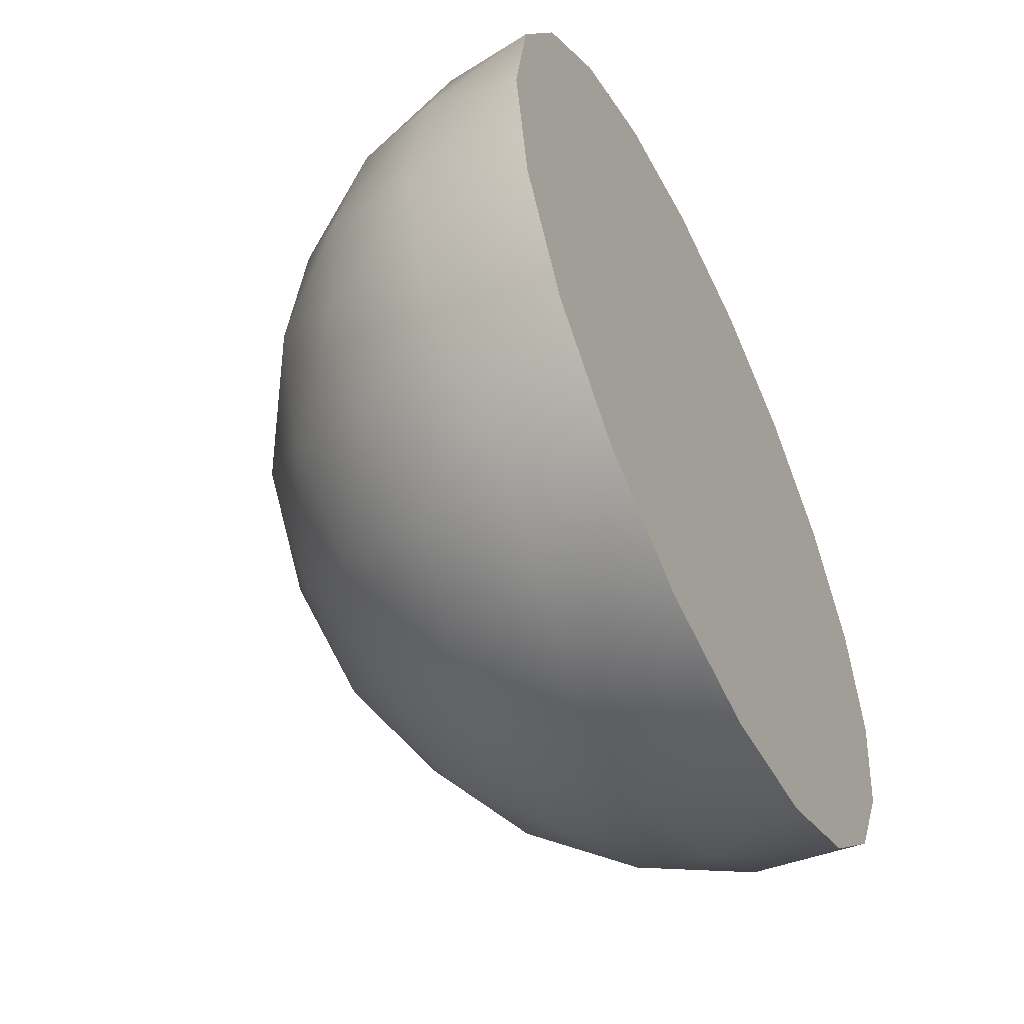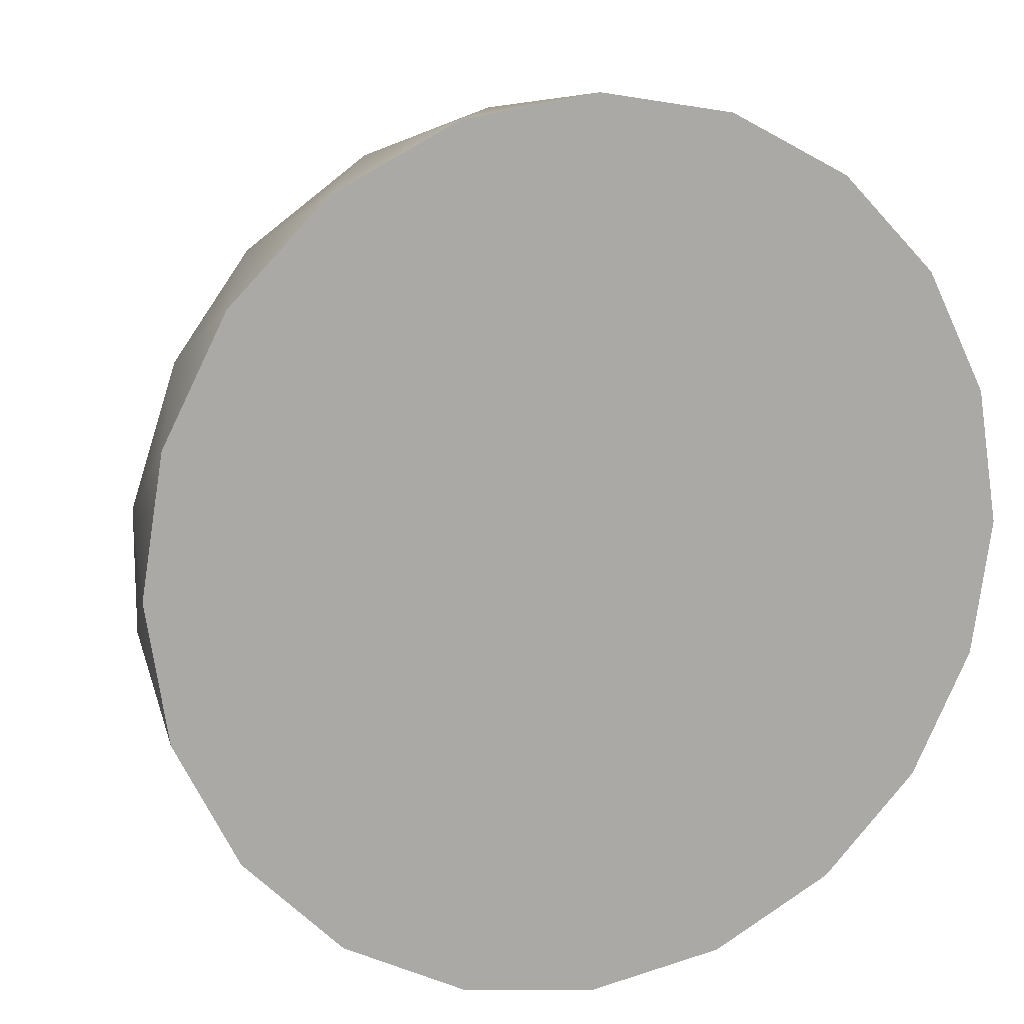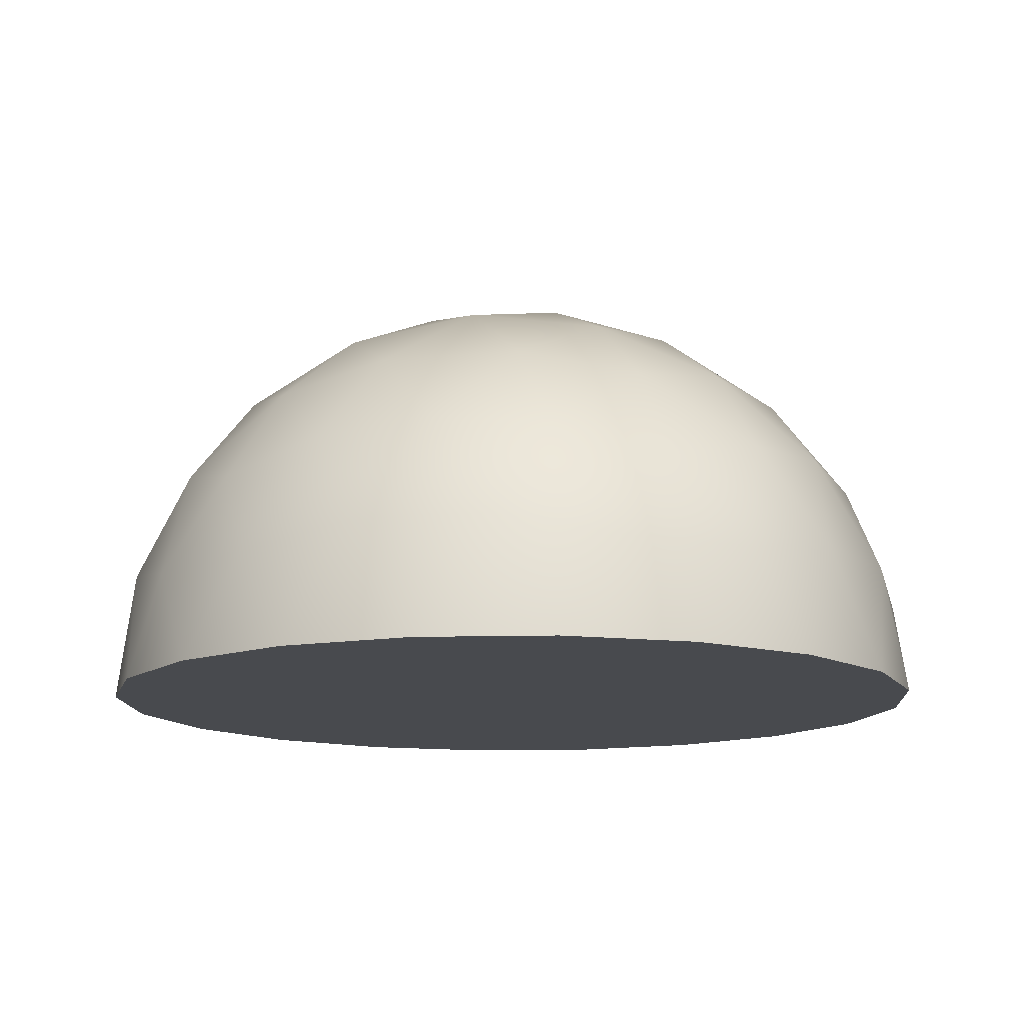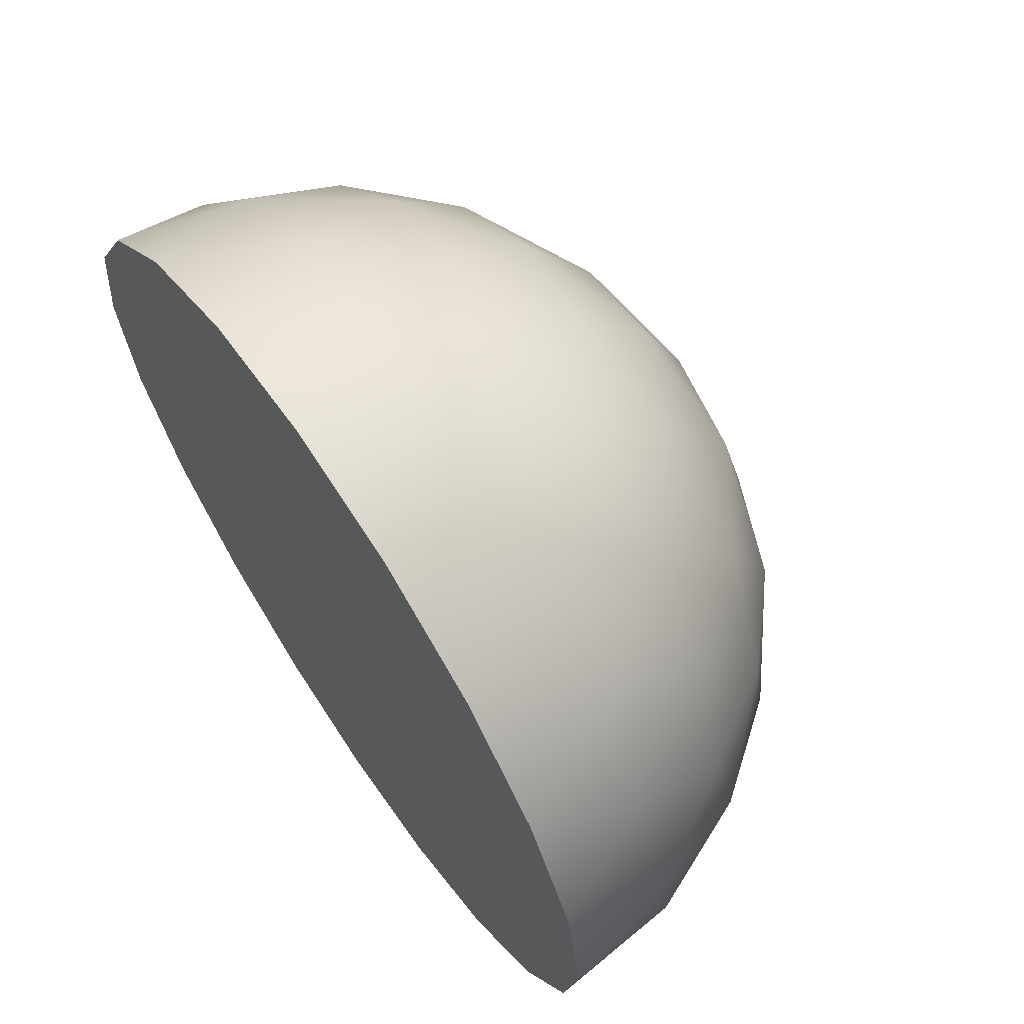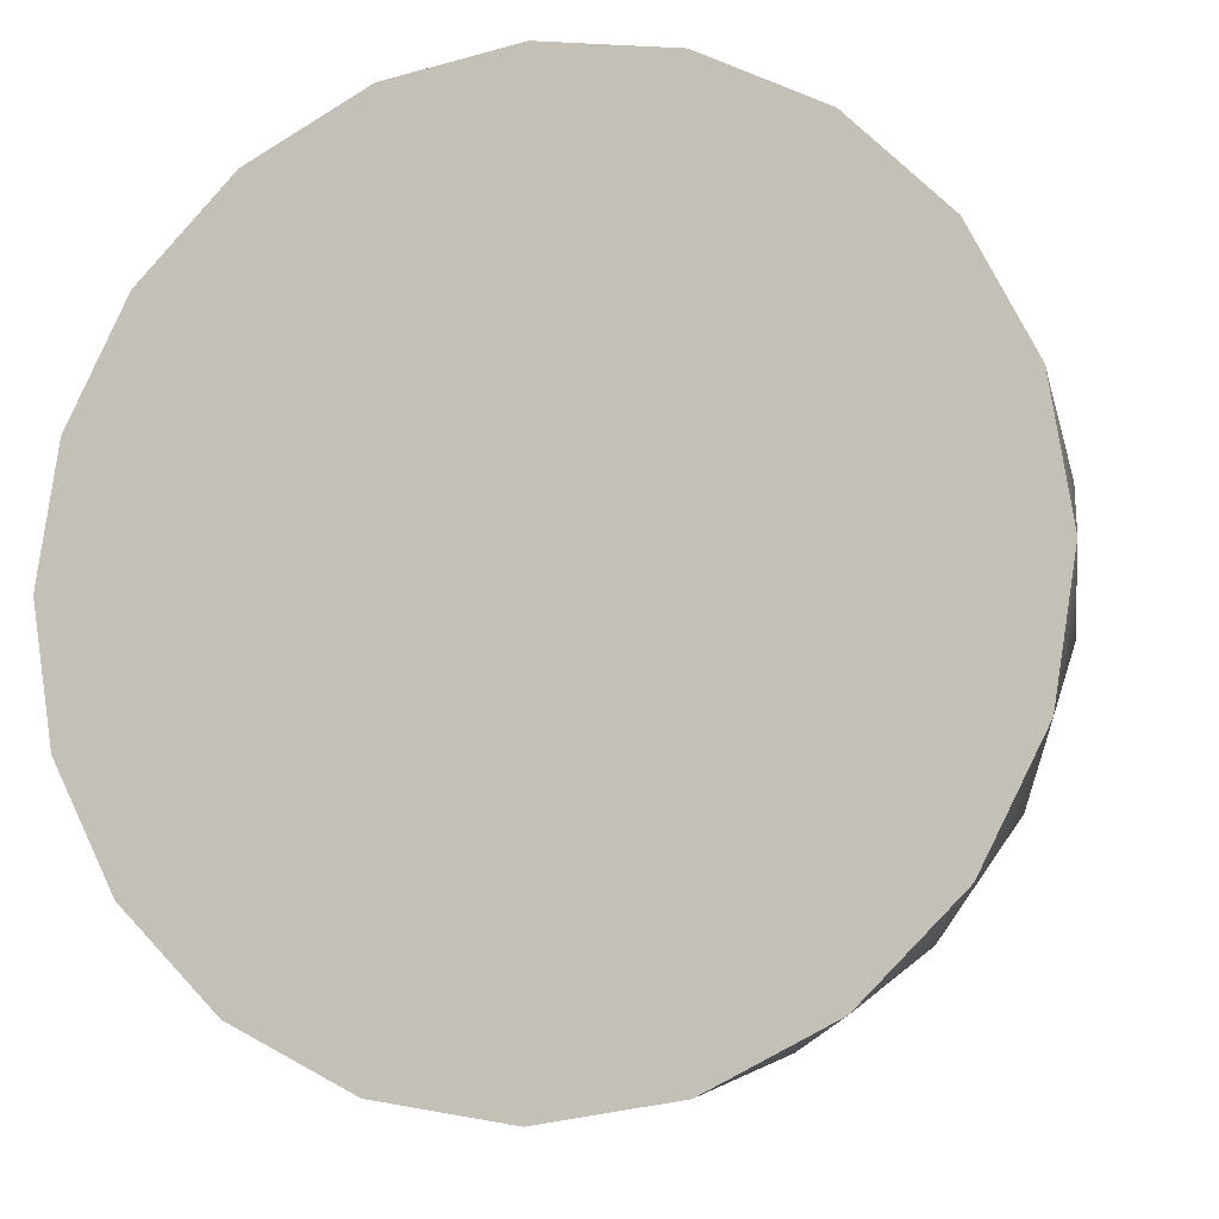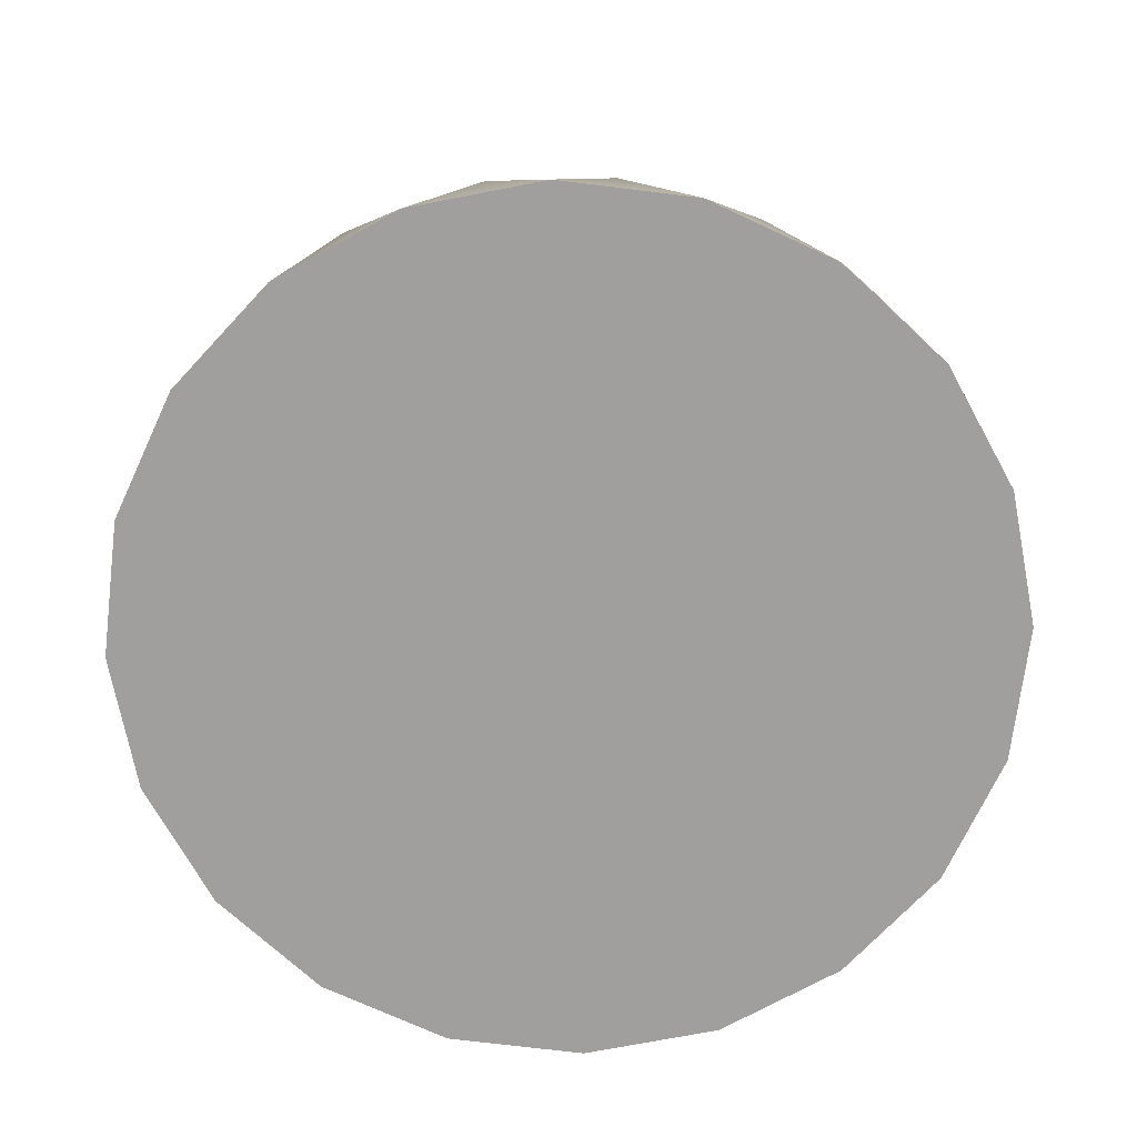
<metadata>
{"format":"obj","ext":"obj","renderer":"f3d","projection":"perspective","resolution":1024,"background":"white","views":[{"elev":-53.7,"azim":116.1,"up":"+Y"},{"elev":12.8,"azim":158.5,"up":"+Y"},{"elev":-13.1,"azim":84.3,"up":"+Z"},{"elev":65.8,"azim":-124.0,"up":"+Y"},{"elev":-9.2,"azim":-162.4,"up":"+Y"},{"elev":-71.4,"azim":128.0,"up":"+Z"}]}
</metadata>
<code>
v 0 0 0.5
v -0 0.1366 0.481
v -0.1299 0.0422 0.481
v -0 0.2629 0.4253
v -0.1314 0.1809 0.4472
v -0.25 0.0812 0.4253
v -0.0803 -0.1105 0.481
v -0.2127 -0.0691 0.4472
v -0.1545 -0.2127 0.4253
v 0.0803 -0.1105 0.481
v 0 -0.2236 0.4472
v 0.1545 -0.2127 0.4253
v 0.1299 0.0422 0.481
v 0.2127 -0.0691 0.4472
v 0.25 0.0812 0.4253
v 0.1314 0.1809 0.4472
v -0.25 0.3441 0.2629
v -0.2629 0.2236 0.3618
v -0.1314 0.3191 0.3618
v -0.4045 -0.1314 0.2629
v -0.2939 -0.1809 0.3618
v -0.3441 -0.0264 0.3618
v 0 -0.4253 0.2629
v 0.0812 -0.3354 0.3618
v -0.0812 -0.3354 0.3618
v 0.4045 -0.1314 0.2629
v 0.3441 -0.0264 0.3618
v 0.2939 -0.1809 0.3618
v 0.25 0.3441 0.2629
v 0.1314 0.3191 0.3618
v 0.2629 0.2236 0.3618
v -0 0.3691 0.3373
v 0.1299 0.4113 0.2529
v -0 0.4472 0.2236
v -0.1299 0.4113 0.2529
v -0.351 0.1141 0.3373
v -0.351 0.2507 0.2529
v -0.4253 0.1382 0.2236
v -0.4313 0.0035 0.2529
v -0.2169 -0.2986 0.3373
v -0.3469 -0.2564 0.2529
v -0.2629 -0.3618 0.2236
v -0.1366 -0.4091 0.2529
v 0.2169 -0.2986 0.3373
v 0.1366 -0.4091 0.2529
v 0.2629 -0.3618 0.2236
v 0.3469 -0.2564 0.2529
v 0.351 0.1141 0.3373
v 0.4313 0.0035 0.2529
v 0.4253 0.1382 0.2236
v 0.351 0.2507 0.2529
v -0.1545 0.4755 0
v -0.2127 0.4309 0.1382
v -0.0803 0.4796 0.1162
v -0.4045 0.2939 0
v -0.4313 0.2246 0.1162
v -0.3441 0.3354 0.1382
v -0.5 -0 0
v -0.4755 -0.0691 0.1382
v -0.481 0.0718 0.1162
v -0.4045 -0.2939 0
v -0.3469 -0.3408 0.1162
v -0.4253 -0.2236 0.1382
v -0.1545 -0.4755 0
v -0.0812 -0.4736 0.1382
v -0.2169 -0.4352 0.1162
v 0.1545 -0.4755 0
v 0.2169 -0.4352 0.1162
v 0.0812 -0.4736 0.1382
v 0.4045 -0.2939 0
v 0.4253 -0.2236 0.1382
v 0.3469 -0.3408 0.1162
v 0.5 0 0
v 0.481 0.0718 0.1162
v 0.4755 -0.0691 0.1382
v 0.4045 0.2939 0
v 0.3441 0.3354 0.1382
v 0.4313 0.2246 0.1162
v 0.1545 0.4755 0
v 0.0803 0.4796 0.1162
v 0.2127 0.4309 0.1382
v -0 0.5 0
v -0.2939 0.4045 0
v -0.4755 0.1545 0
v -0.4755 -0.1545 0
v -0.2939 -0.4045 0
v 0 -0.5 0
v 0.2939 -0.4045 0
v 0.4755 -0.1545 0
v 0.4755 0.1545 0
v 0.2939 0.4045 0
v 0 0 0
g model
f 1 2 3
f 2 4 5
f 2 5 3
f 3 5 6
f 1 3 7
f 3 6 8
f 3 8 7
f 7 8 9
f 1 7 10
f 7 9 11
f 7 11 10
f 10 11 12
f 1 10 13
f 10 12 14
f 10 14 13
f 13 14 15
f 1 13 2
f 13 15 16
f 13 16 2
f 2 16 4
f 17 18 19
f 18 6 5
f 18 5 19
f 19 5 4
f 20 21 22
f 21 9 8
f 21 8 22
f 22 8 6
f 23 24 25
f 24 12 11
f 24 11 25
f 25 11 9
f 26 27 28
f 27 15 14
f 27 14 28
f 28 14 12
f 29 30 31
f 30 4 16
f 30 16 31
f 31 16 15
f 4 30 32
f 30 29 33
f 30 33 32
f 32 33 34
f 4 32 19
f 32 34 35
f 32 35 19
f 19 35 17
f 6 18 36
f 18 17 37
f 18 37 36
f 36 37 38
f 6 36 22
f 36 38 39
f 36 39 22
f 22 39 20
f 9 21 40
f 21 20 41
f 21 41 40
f 40 41 42
f 9 40 25
f 40 42 43
f 40 43 25
f 25 43 23
f 12 24 44
f 24 23 45
f 24 45 44
f 44 45 46
f 12 44 28
f 44 46 47
f 44 47 28
f 28 47 26
f 15 27 48
f 27 26 49
f 27 49 48
f 48 49 50
f 15 48 31
f 48 50 51
f 48 51 31
f 31 51 29
f 52 53 54
f 53 17 35
f 53 35 54
f 54 35 34
f 55 56 57
f 56 38 37
f 56 37 57
f 57 37 17
f 58 59 60
f 59 20 39
f 59 39 60
f 60 39 38
f 61 62 63
f 62 42 41
f 62 41 63
f 63 41 20
f 64 65 66
f 65 23 43
f 65 43 66
f 66 43 42
f 67 68 69
f 68 46 45
f 68 45 69
f 69 45 23
f 70 71 72
f 71 26 47
f 71 47 72
f 72 47 46
f 73 74 75
f 74 50 49
f 74 49 75
f 75 49 26
f 76 77 78
f 77 29 51
f 77 51 78
f 78 51 50
f 79 80 81
f 80 34 33
f 80 33 81
f 81 33 29
f 34 80 54
f 80 79 82
f 80 82 54
f 54 82 52
f 17 53 57
f 53 52 83
f 53 83 57
f 57 83 55
f 38 56 60
f 56 55 84
f 56 84 60
f 60 84 58
f 20 59 63
f 59 58 85
f 59 85 63
f 63 85 61
f 42 62 66
f 62 61 86
f 62 86 66
f 66 86 64
f 23 65 69
f 65 64 87
f 65 87 69
f 69 87 67
f 46 68 72
f 68 67 88
f 68 88 72
f 72 88 70
f 26 71 75
f 71 70 89
f 71 89 75
f 75 89 73
f 50 74 78
f 74 73 90
f 74 90 78
f 78 90 76
f 29 77 81
f 77 76 91
f 77 91 81
f 81 91 79
f 82 79 92
f 52 82 92
f 83 52 92
f 55 83 92
f 84 55 92
f 58 84 92
f 85 58 92
f 61 85 92
f 86 61 92
f 64 86 92
f 87 64 92
f 67 87 92
f 88 67 92
f 70 88 92
f 89 70 92
f 73 89 92
f 90 73 92
f 76 90 92
f 91 76 92
f 79 91 92

</code>
